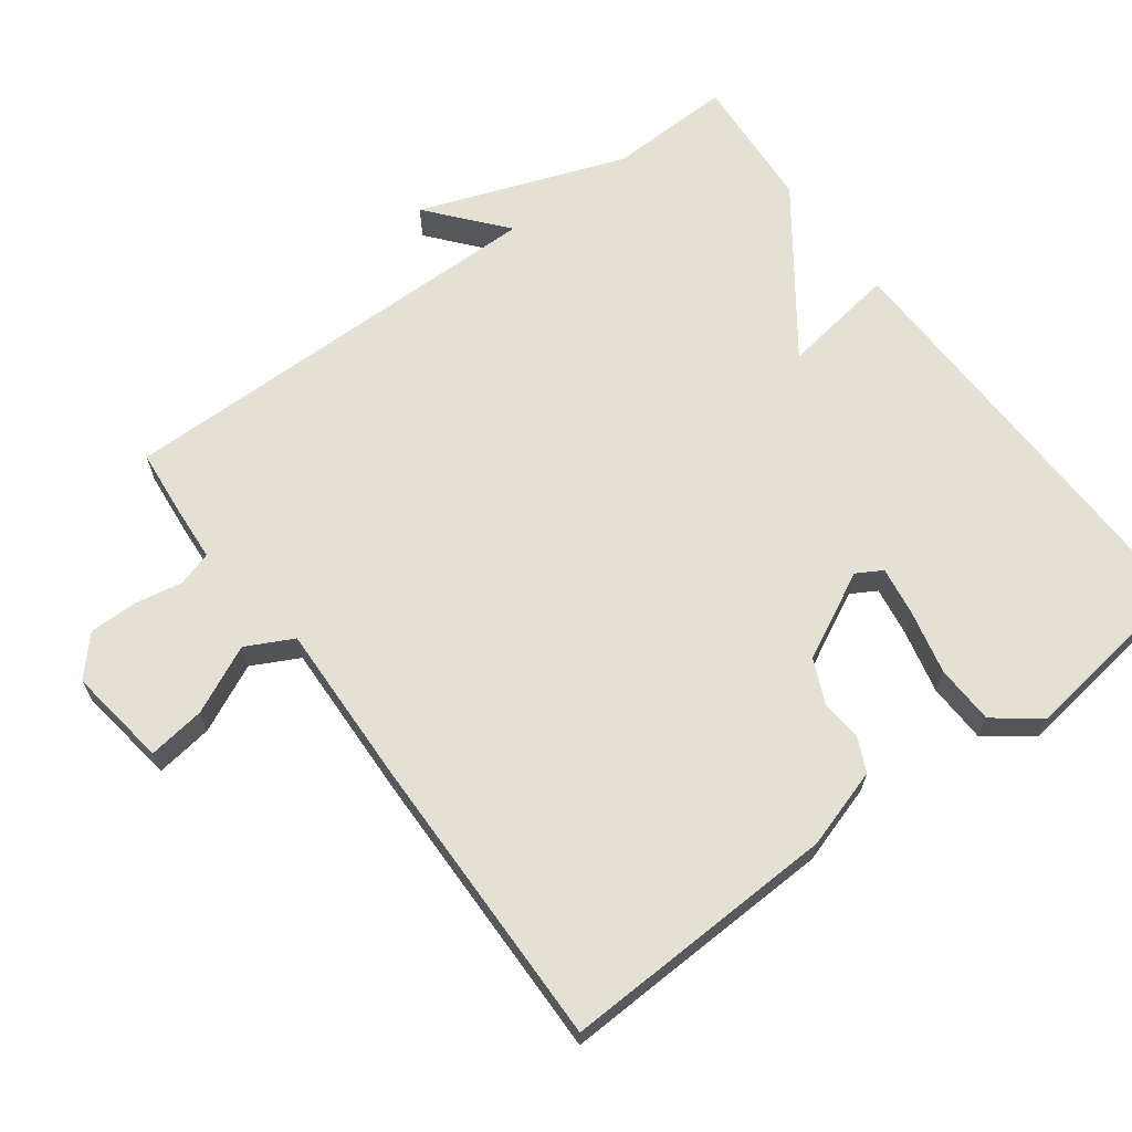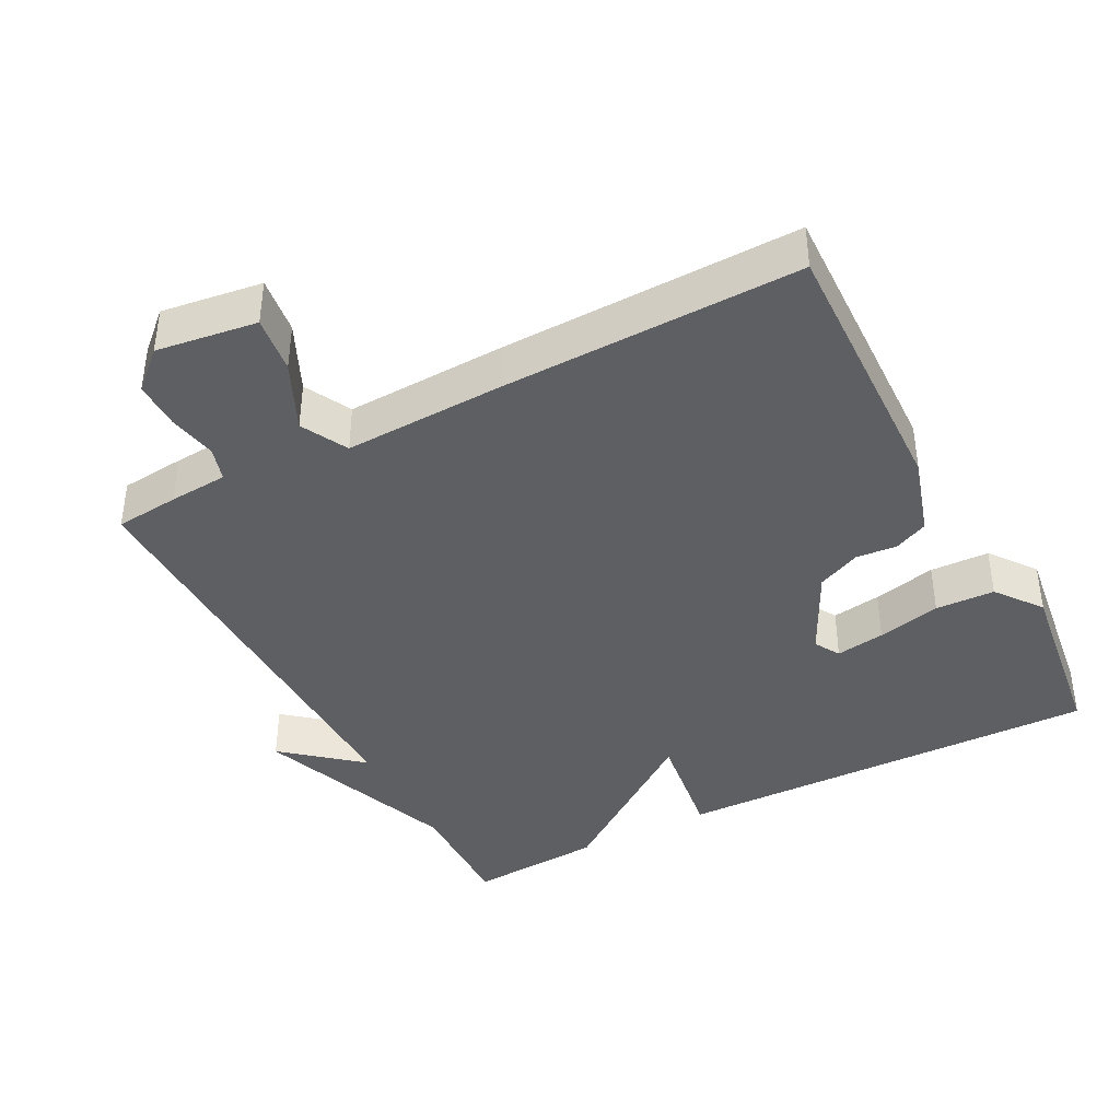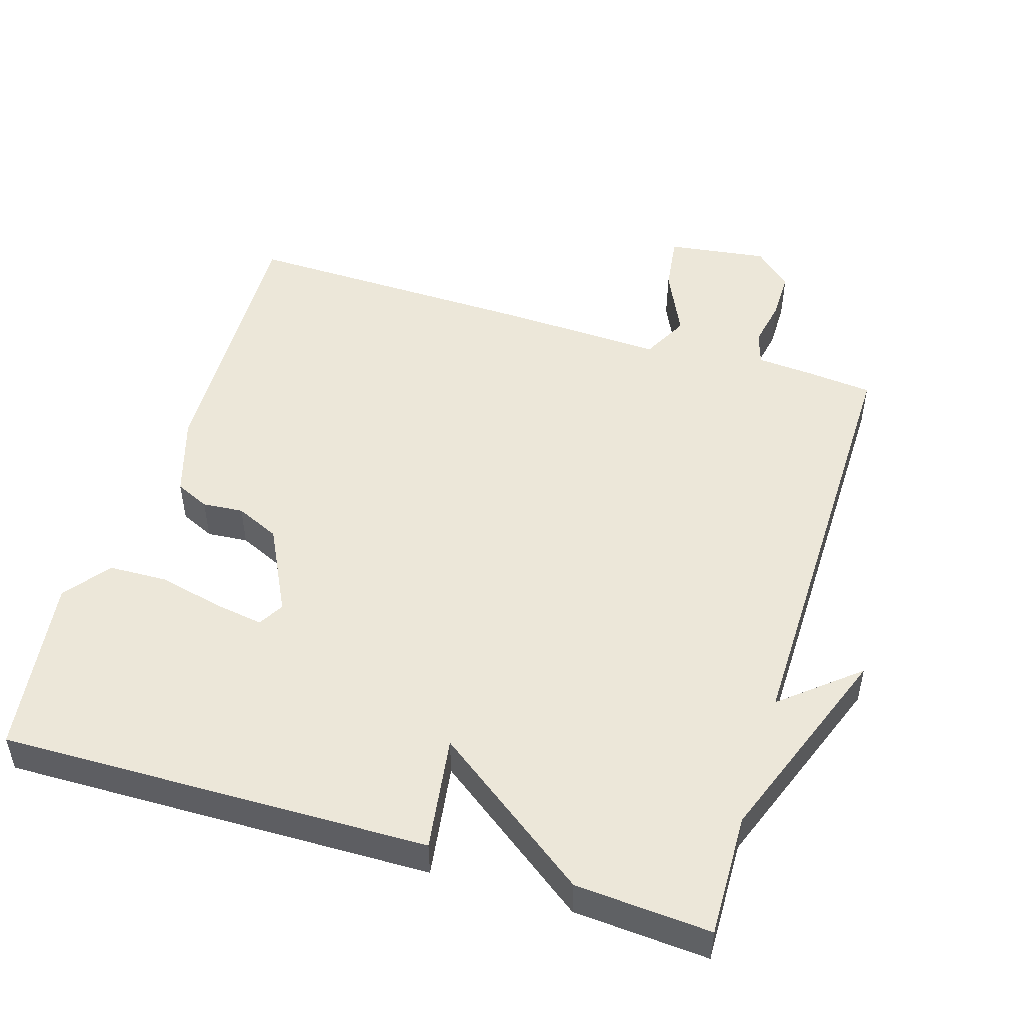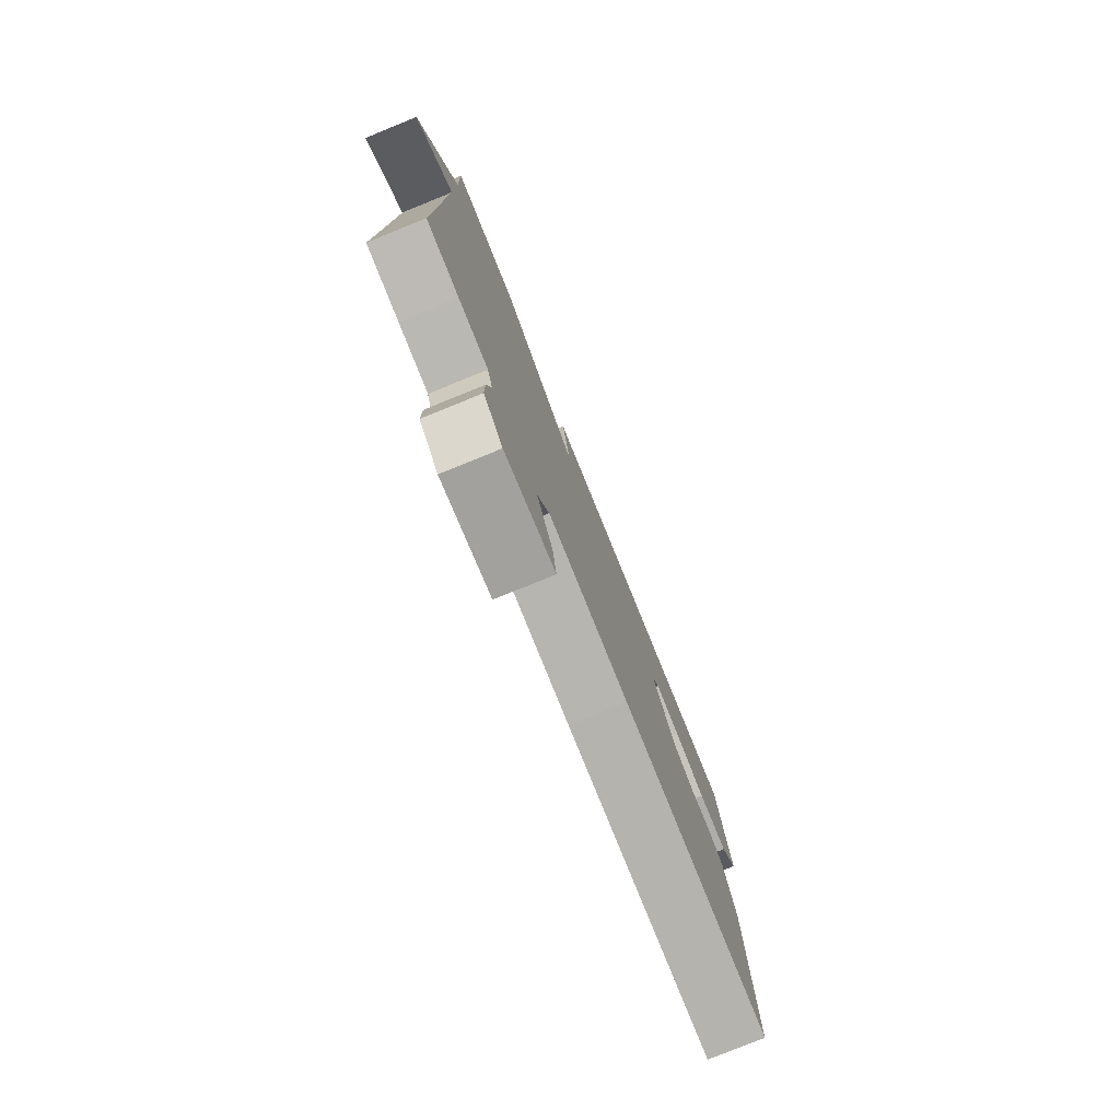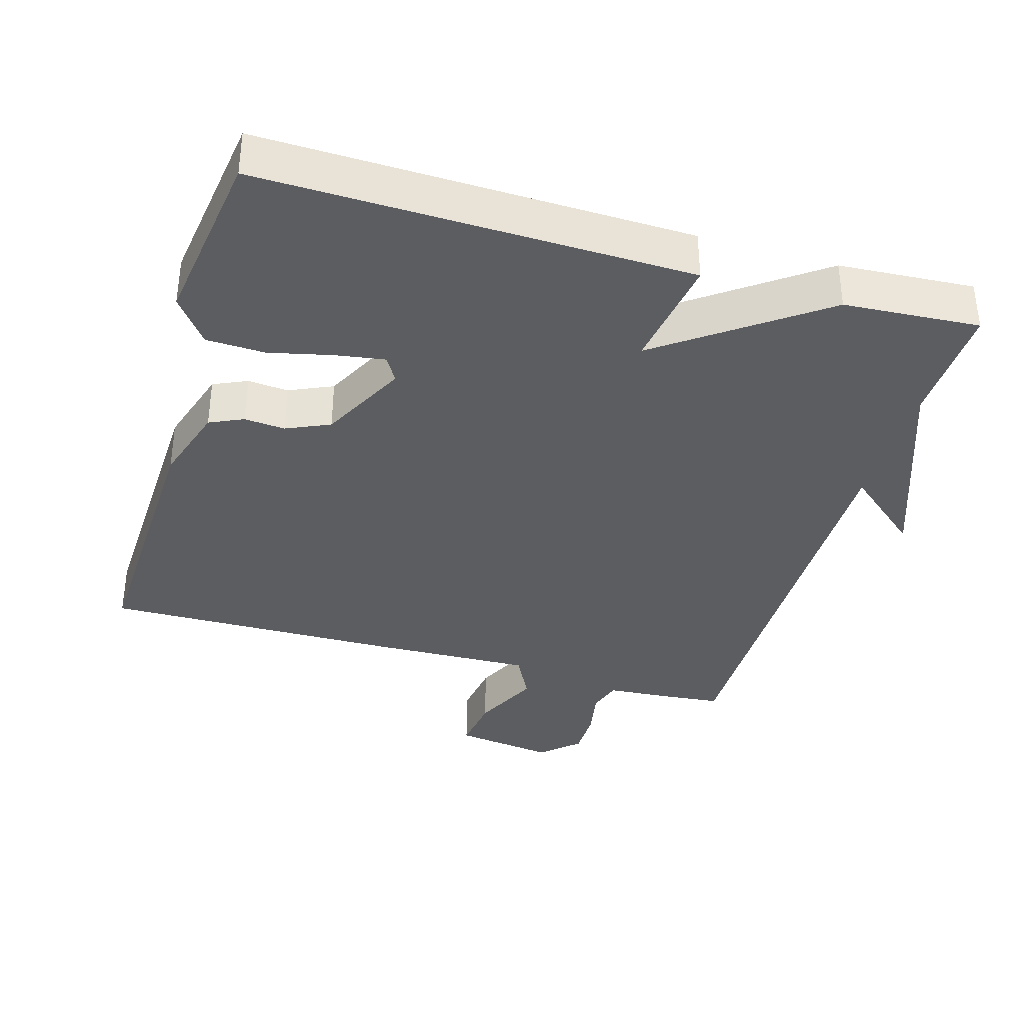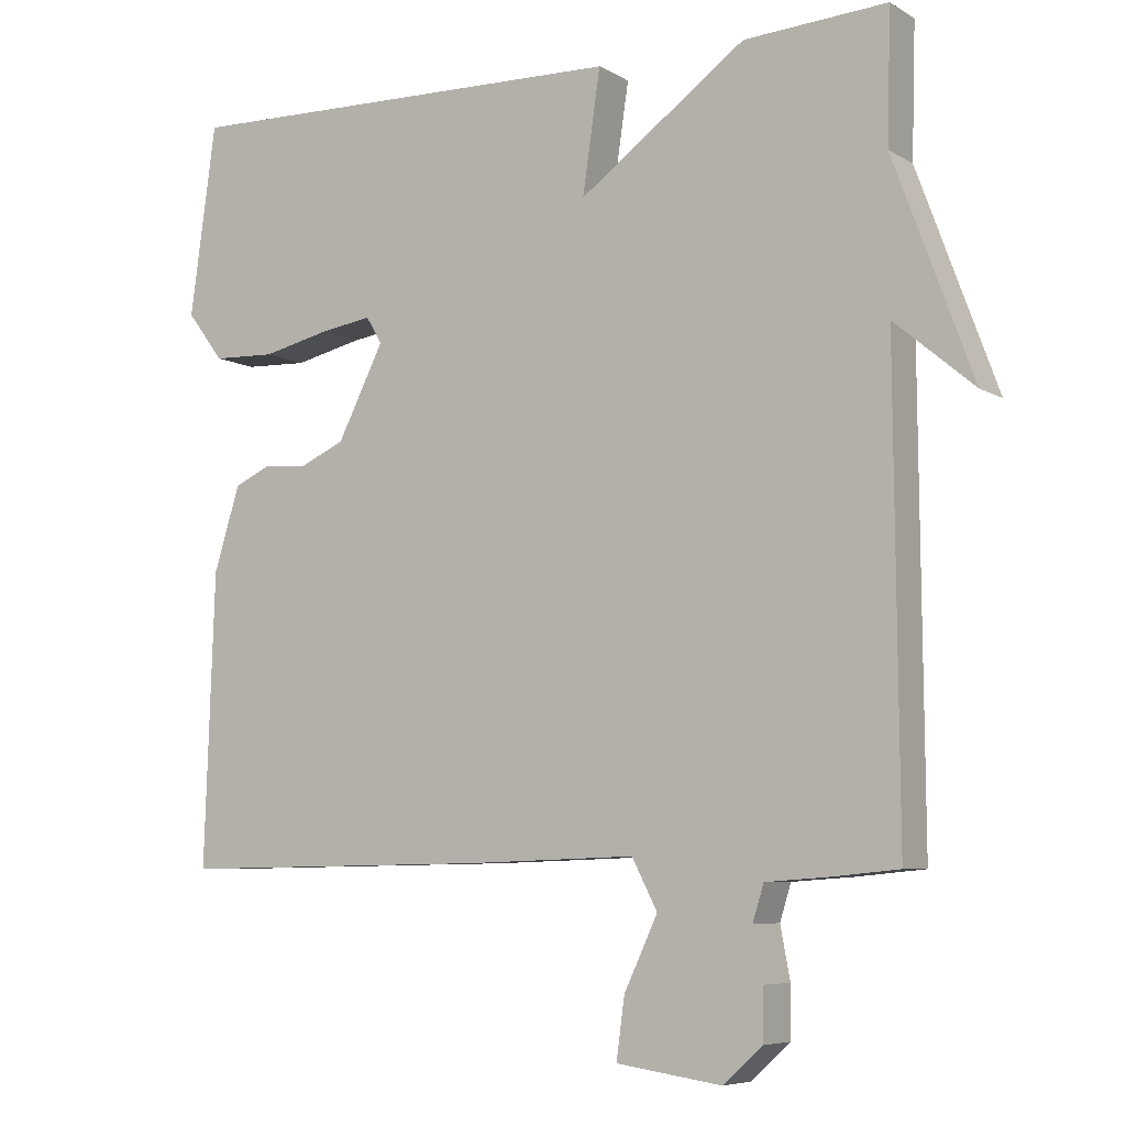
<metadata>
{"format":"obj","ext":"obj","renderer":"f3d","projection":"perspective","resolution":1024,"background":"white","views":[{"elev":66.0,"azim":-126.7,"up":"+Y"},{"elev":-40.2,"azim":-152.2,"up":"+Y"},{"elev":50.0,"azim":17.3,"up":"+Y"},{"elev":-79.1,"azim":112.1,"up":"+Z"},{"elev":-36.3,"azim":-16.4,"up":"+Y"},{"elev":-6.6,"azim":31.5,"up":"+Z"}]}
</metadata>
<code>
v -0.5 0.07 0.5
v 0.108 0.07 0.487
v 0.084 0.07 0.324
v 0.308 0.07 0.487
v 0.5 0.07 0.5
v 0.495 0.07 0.325
v 0.602 0.07 0.035
v 0.495 0.07 0.125
v 0.5 0.07 -0.5
v 0.409 0.07 -0.509
v 0.326 0.07 -0.515
v 0.311 0.07 -0.563
v 0.324 0.07 -0.632
v 0.324 0.07 -0.7
v 0.271 0.07 -0.748
v 0.129 0.07 -0.728
v 0.14 0.07 -0.647
v 0.185 0.07 -0.551
v 0.151 0.07 -0.485
v -0.078 0.07 -0.493
v -0.5 0.07 -0.5
v -0.486 0.07 -0.108
v -0.451 0.07 0.005
v -0.403 0.07 0.027
v -0.345 0.07 0.022
v -0.283 0.07 0.05
v -0.221 0.07 0.173
v -0.242 0.07 0.209
v -0.312 0.07 0.198
v -0.402 0.07 0.177
v -0.486 0.07 0.18
v -0.535 0.07 0.245
v -0.5 0 0.5
v 0.108 0 0.487
v 0.084 0 0.324
v 0.308 0 0.487
v 0.5 0 0.5
v 0.495 0 0.325
v 0.602 0 0.035
v 0.495 0 0.125
v 0.5 0 -0.5
v 0.409 0 -0.509
v 0.326 0 -0.515
v 0.311 0 -0.563
v 0.324 0 -0.632
v 0.324 0 -0.7
v 0.271 0 -0.748
v 0.129 0 -0.728
v 0.14 0 -0.647
v 0.185 0 -0.551
v 0.151 0 -0.485
v -0.078 0 -0.493
v -0.5 0 -0.5
v -0.486 0 -0.108
v -0.451 0 0.005
v -0.403 0 0.027
v -0.345 0 0.022
v -0.283 0 0.05
v -0.221 0 0.173
v -0.242 0 0.209
v -0.312 0 0.198
v -0.402 0 0.177
v -0.486 0 0.18
v -0.535 0 0.245
f 1 2 3
f 32 1 3
f 31 32 3
f 30 31 3
f 29 30 3
f 28 29 3
f 27 28 3
f 26 27 3
f 23 24 25
f 22 23 25
f 21 22 25
f 20 21 25
f 19 20 25
f 19 25 26
f 16 17 18
f 15 16 18
f 14 15 18
f 13 14 18
f 12 13 18
f 11 12 18 19
f 26 3 4
f 19 26 4
f 11 19 4
f 10 11 4
f 9 10 4
f 8 9 4
f 4 5 6
f 4 6 7 8
f 35 34 33
f 35 33 64
f 35 64 63
f 35 63 62
f 35 62 61
f 35 61 60
f 35 60 59
f 35 59 58
f 57 56 55
f 57 55 54
f 57 54 53
f 57 53 52
f 57 52 51
f 58 57 51
f 50 49 48
f 50 48 47
f 50 47 46
f 50 46 45
f 50 45 44
f 51 50 44 43
f 36 35 58
f 36 58 51
f 36 51 43
f 36 43 42
f 36 42 41
f 36 41 40
f 38 37 36
f 40 39 38 36
f 1 33 34 2
f 2 34 35 3
f 3 35 36 4
f 4 36 37 5
f 5 37 38 6
f 6 38 39 7
f 7 39 40 8
f 8 40 41 9
f 9 41 42 10
f 10 42 43 11
f 11 43 44 12
f 12 44 45 13
f 13 45 46 14
f 14 46 47 15
f 15 47 48 16
f 16 48 49 17
f 17 49 50 18
f 18 50 51 19
f 19 51 52 20
f 20 52 53 21
f 21 53 54 22
f 22 54 55 23
f 23 55 56 24
f 24 56 57 25
f 25 57 58 26
f 26 58 59 27
f 27 59 60 28
f 28 60 61 29
f 29 61 62 30
f 30 62 63 31
f 31 63 64 32
f 32 64 33 1

</code>
